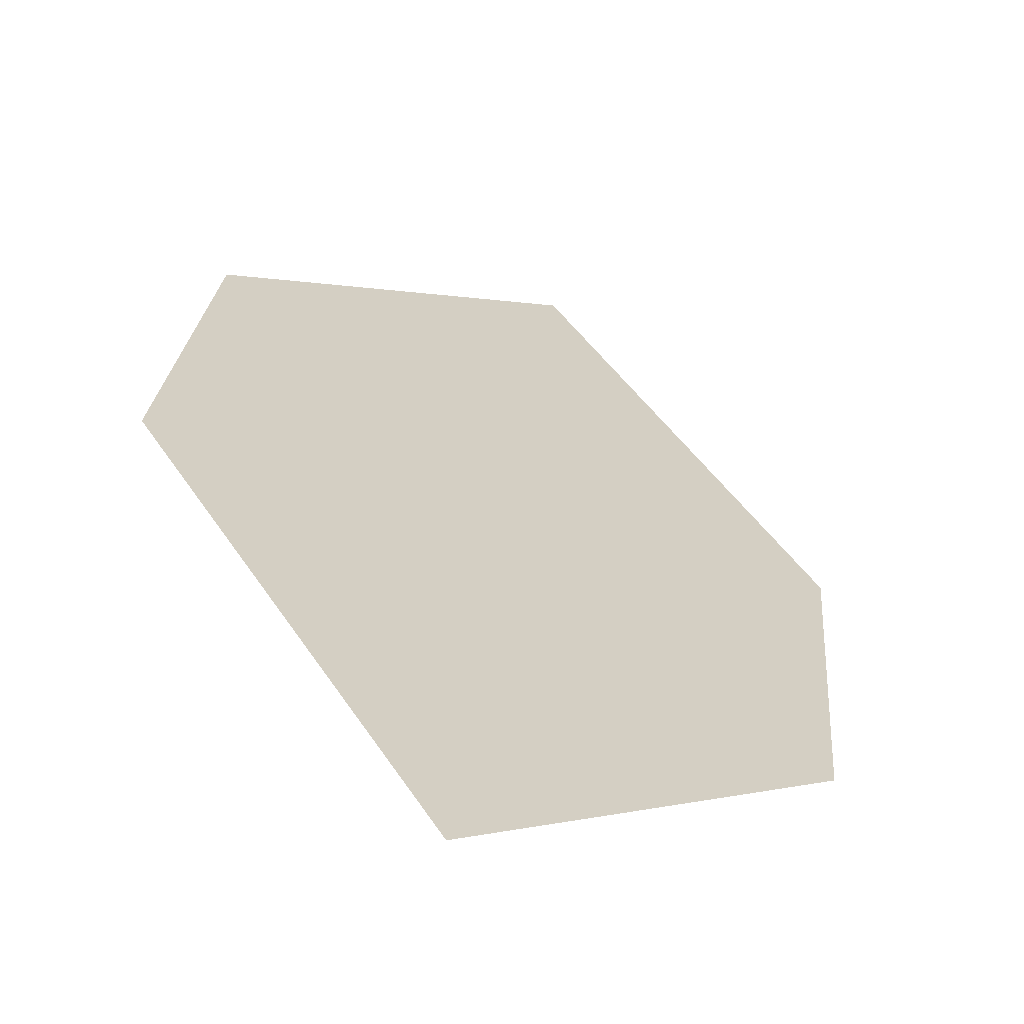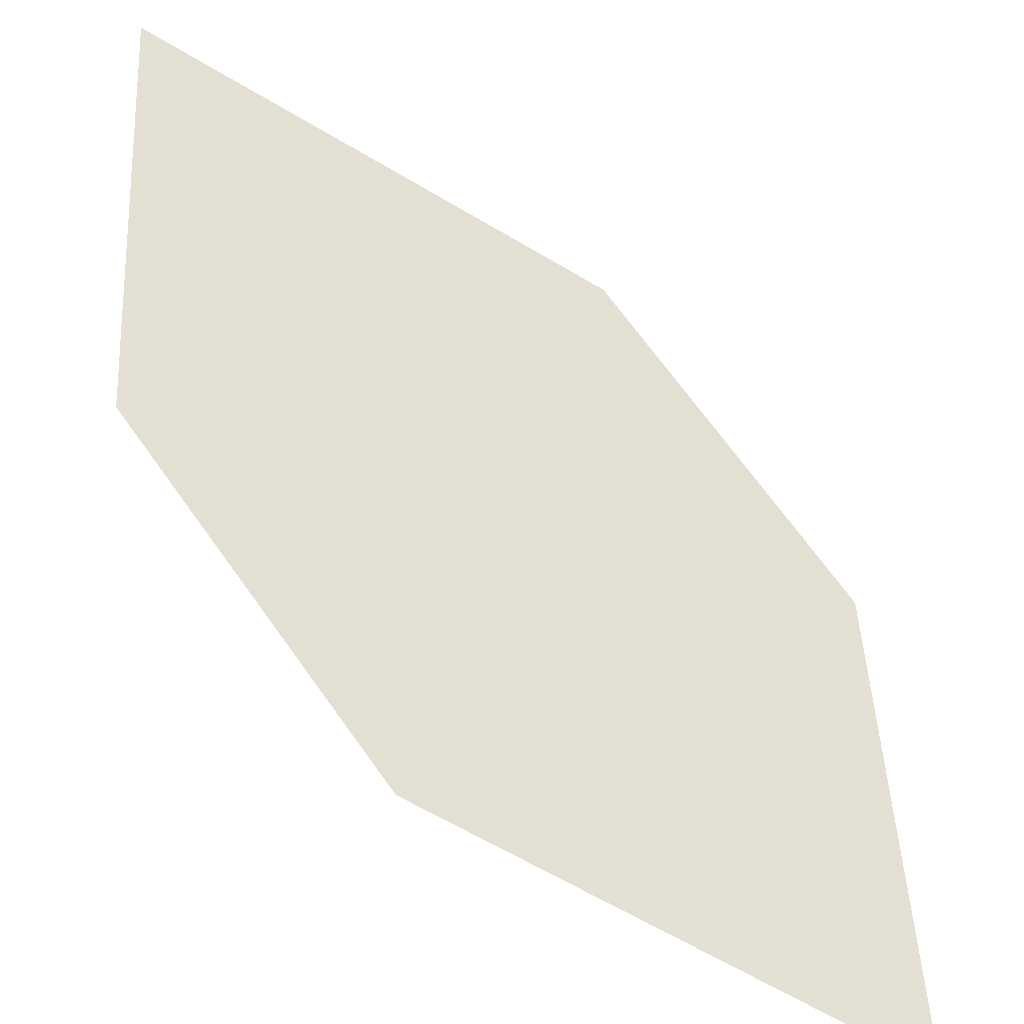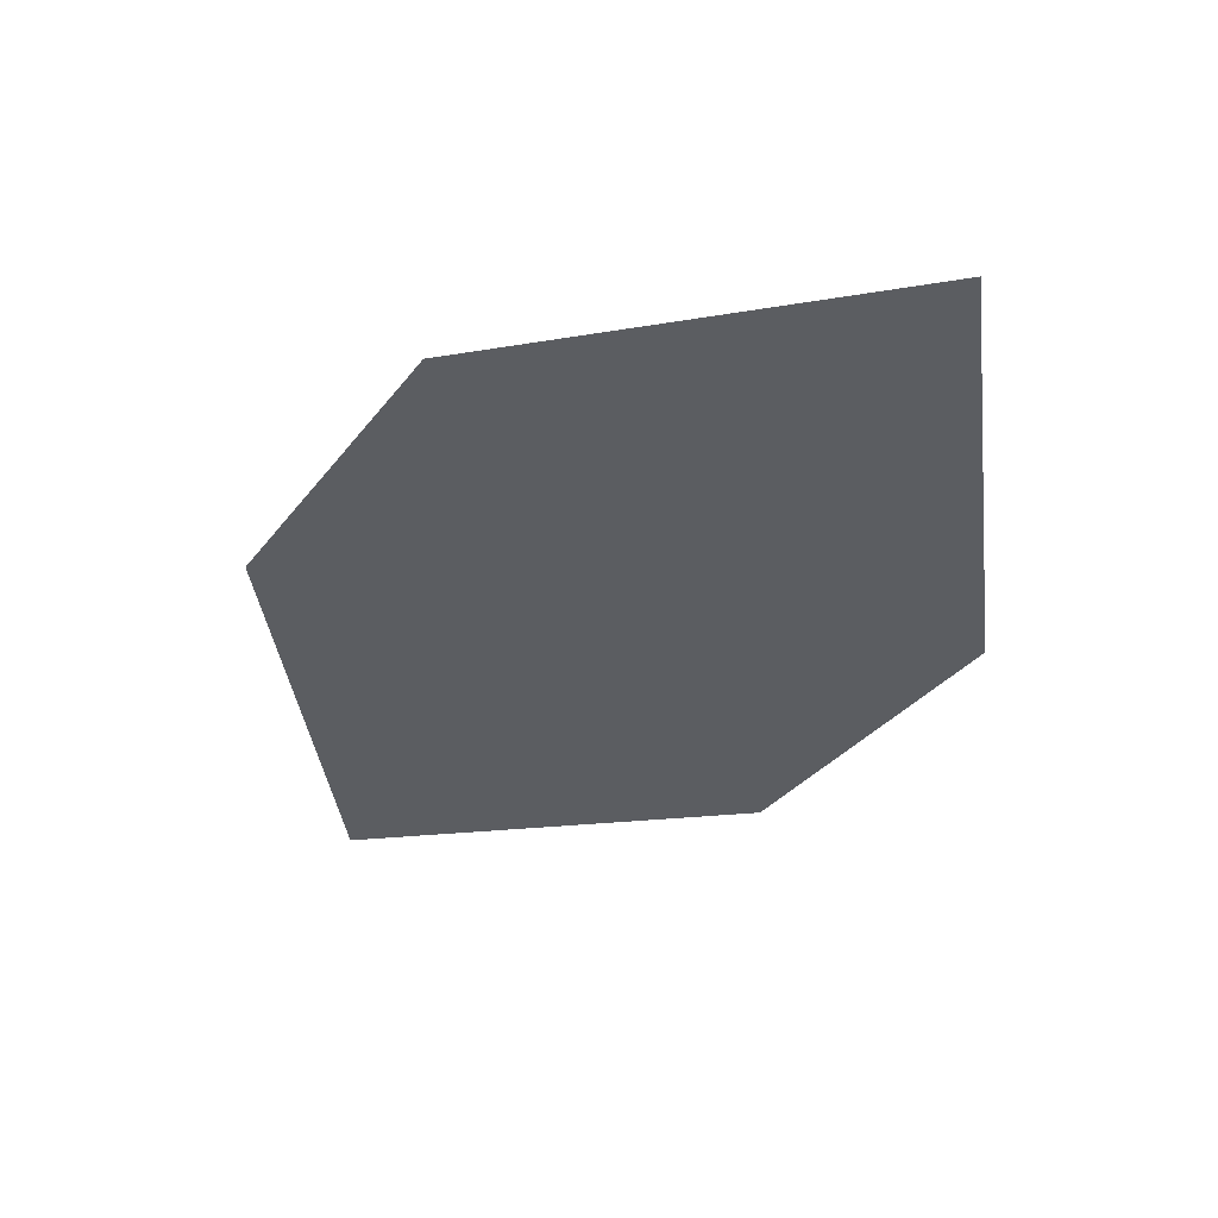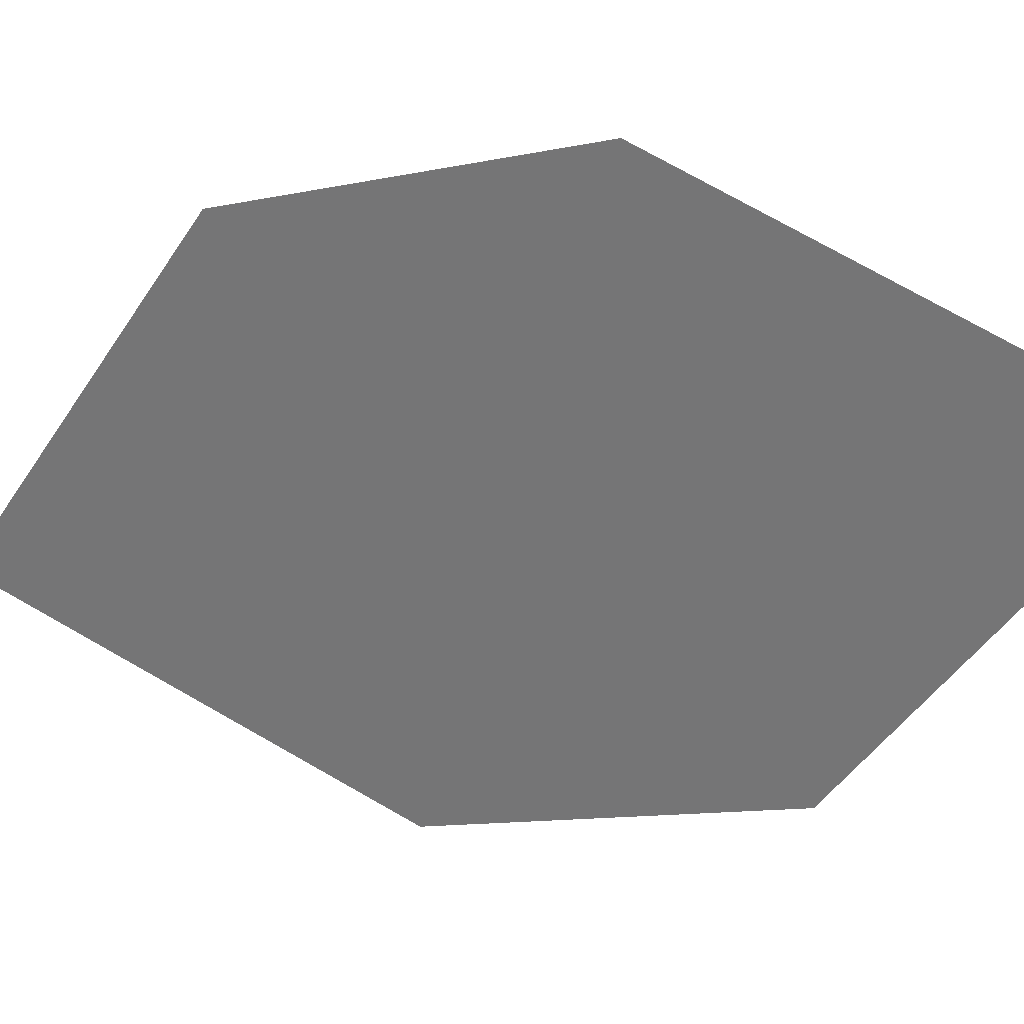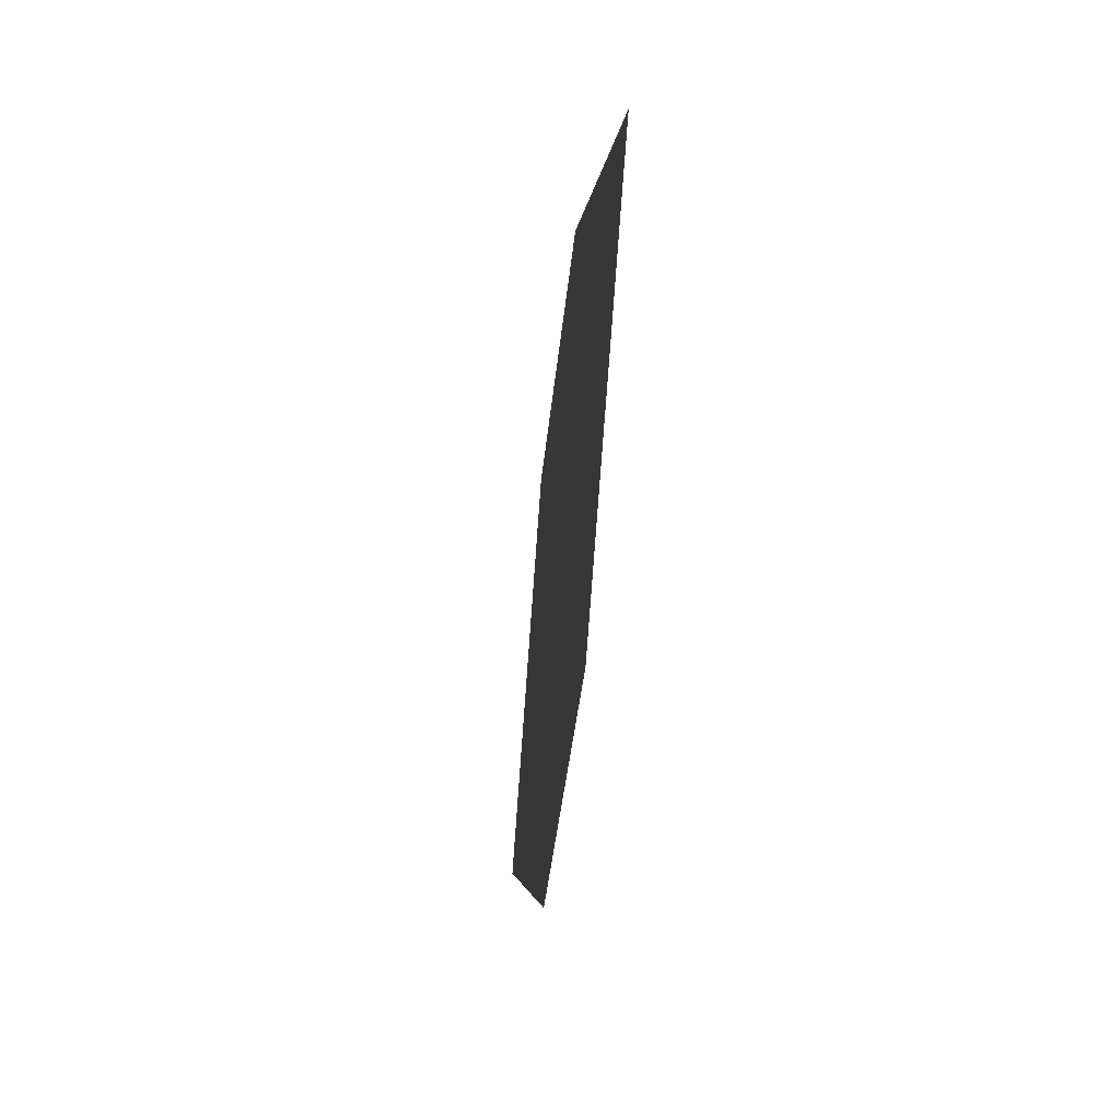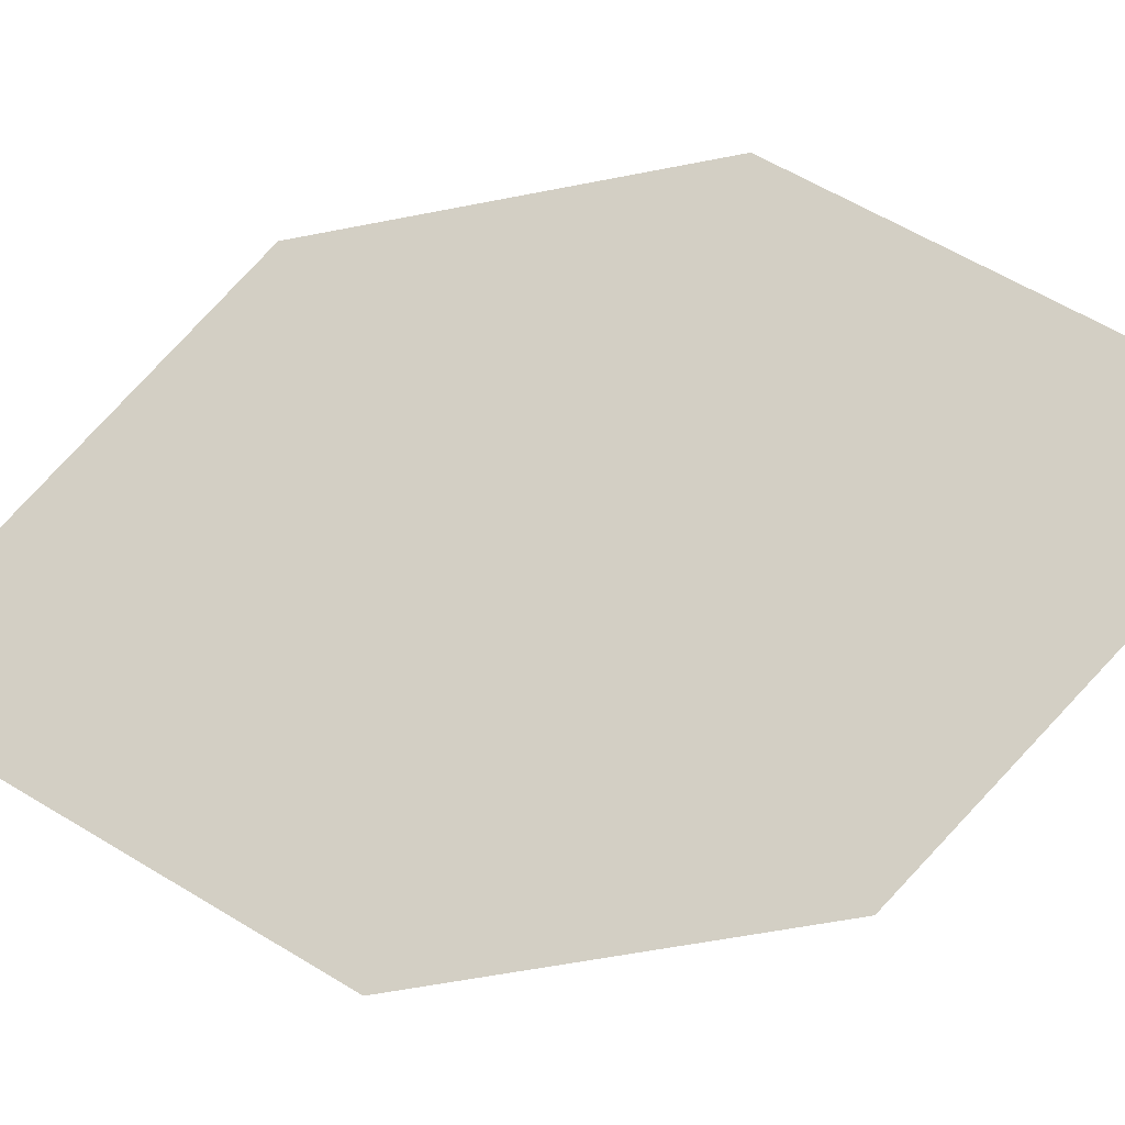
<metadata>
{"format":"obj","ext":"obj","renderer":"f3d","projection":"perspective","resolution":1024,"background":"white","views":[{"elev":10.1,"azim":34.7,"up":"+Z"},{"elev":54.3,"azim":-6.0,"up":"+Z"},{"elev":47.2,"azim":-140.3,"up":"+Y"},{"elev":-37.4,"azim":-34.5,"up":"+Z"},{"elev":79.3,"azim":123.2,"up":"+Y"},{"elev":44.7,"azim":118.2,"up":"+Z"}]}
</metadata>
<code>
o leaves.034
v -0.2253 -0.1062 0.6748
v -0.2226 -0.0545 0.6677
v -0.286 -0.002484 0.6996
v -0.2685 -0.08875 0.6985
v -0.2887 -0.05418 0.7067
v -0.2428 -0.01993 0.6759
f 1 2 6 3
f 1 3 5 4

</code>
